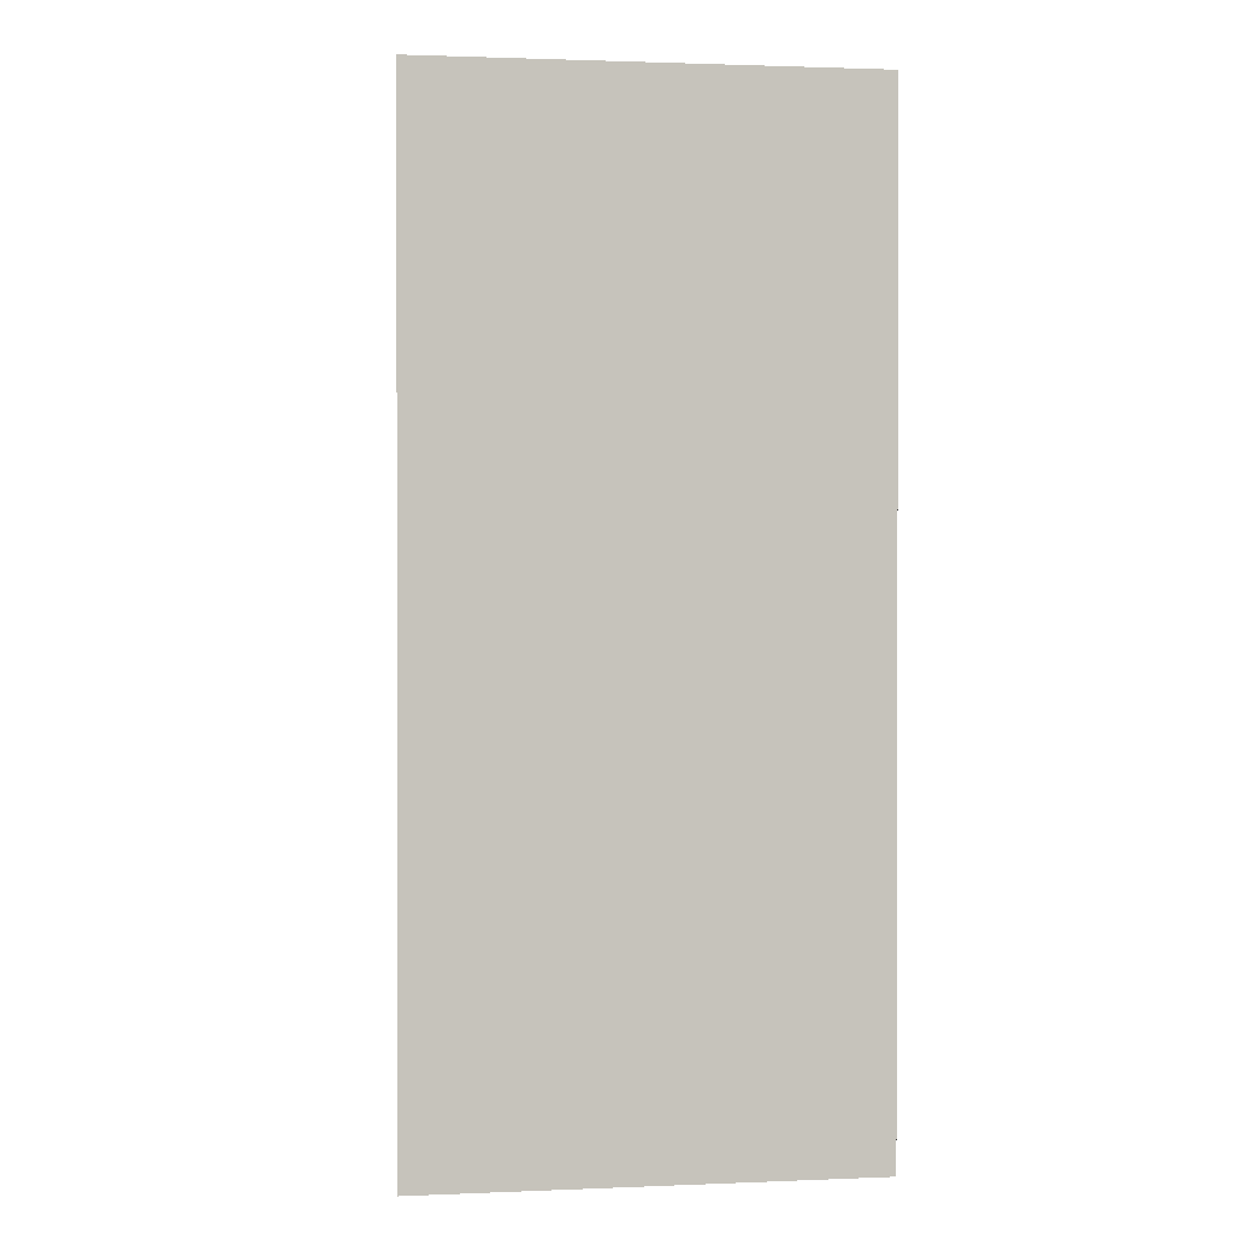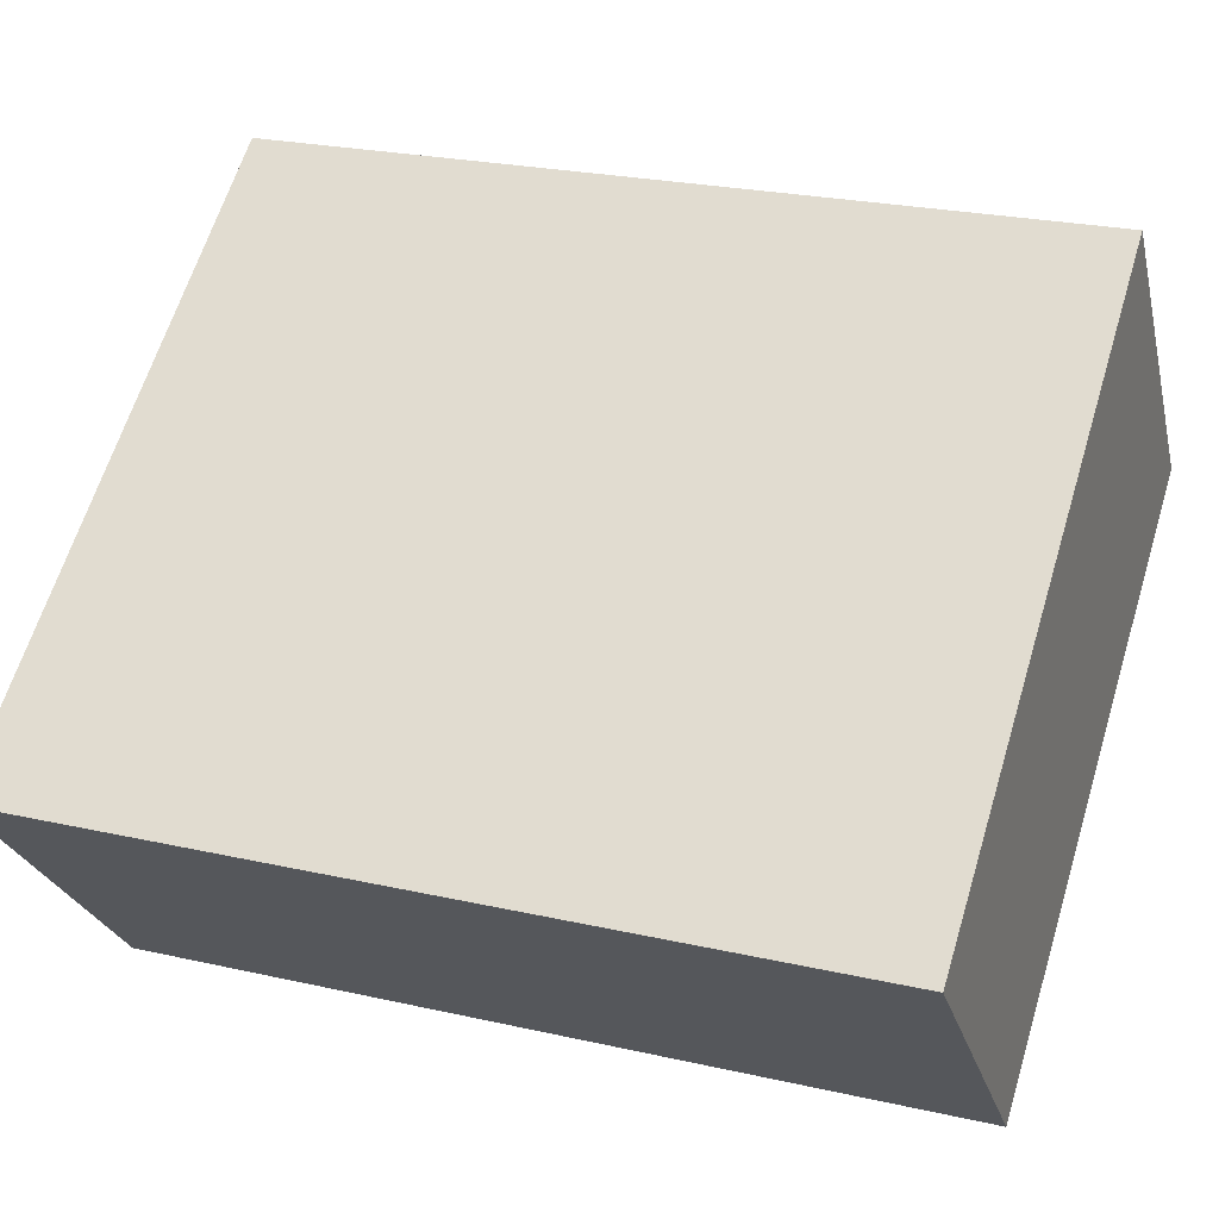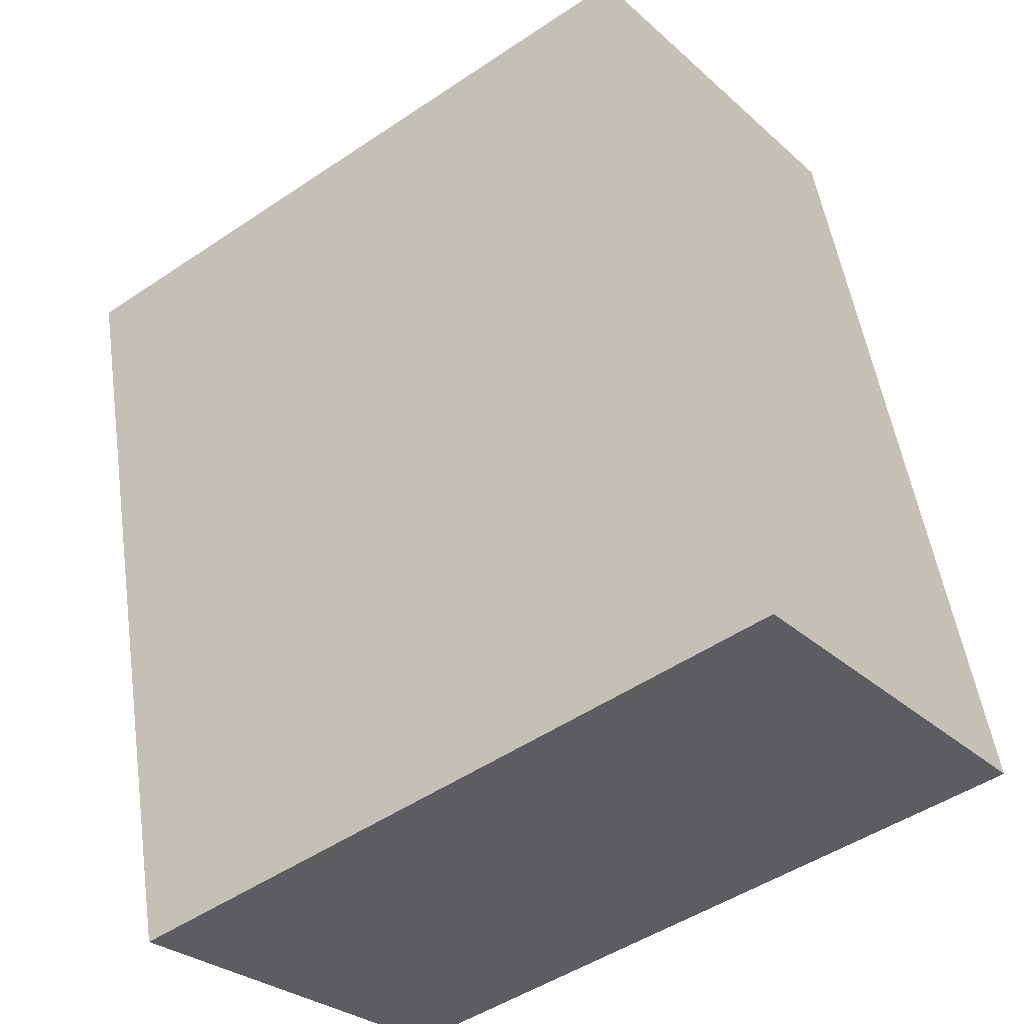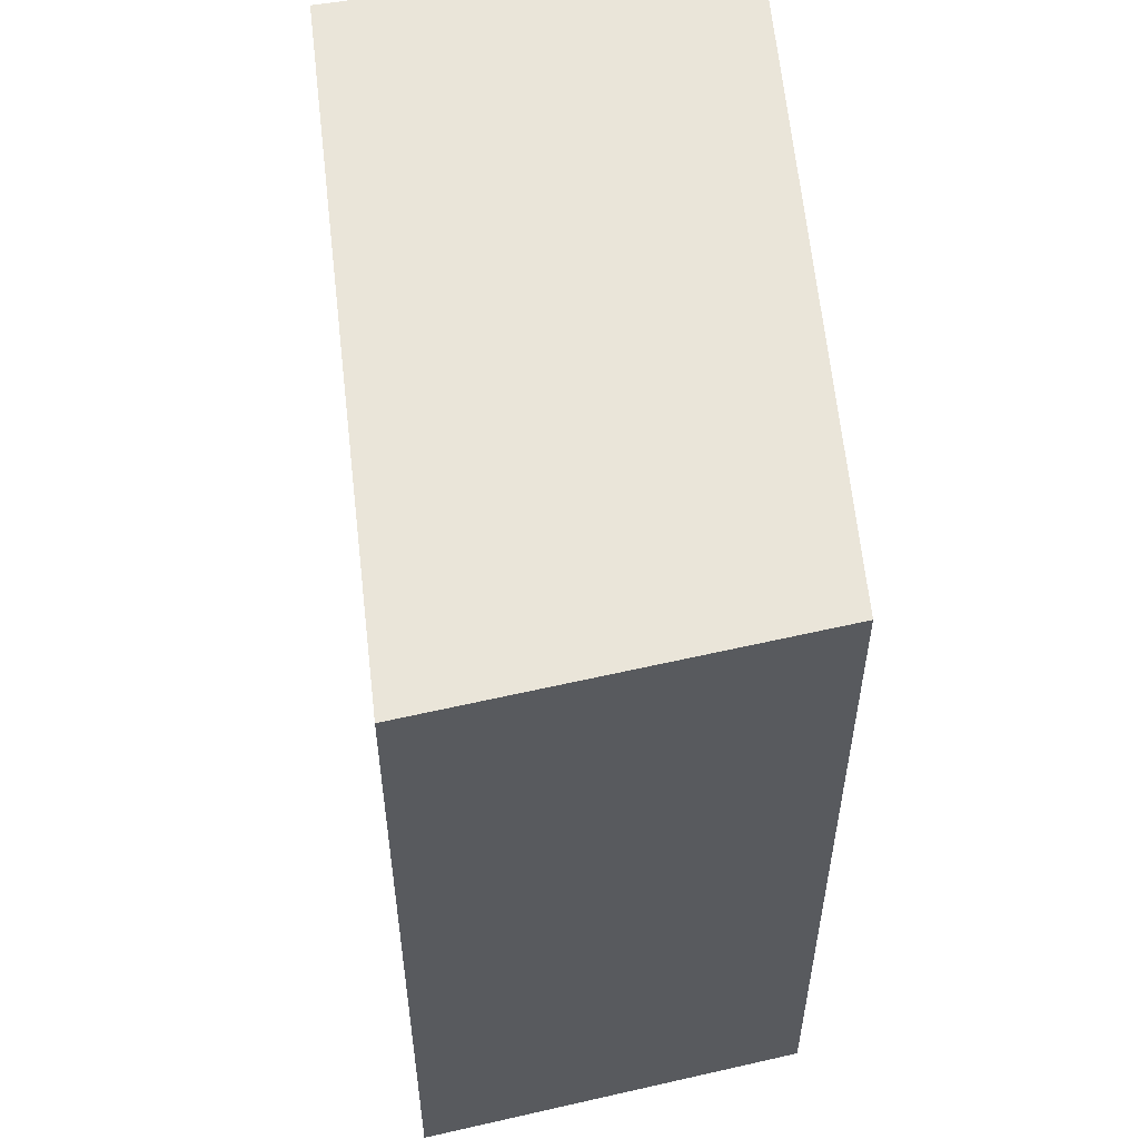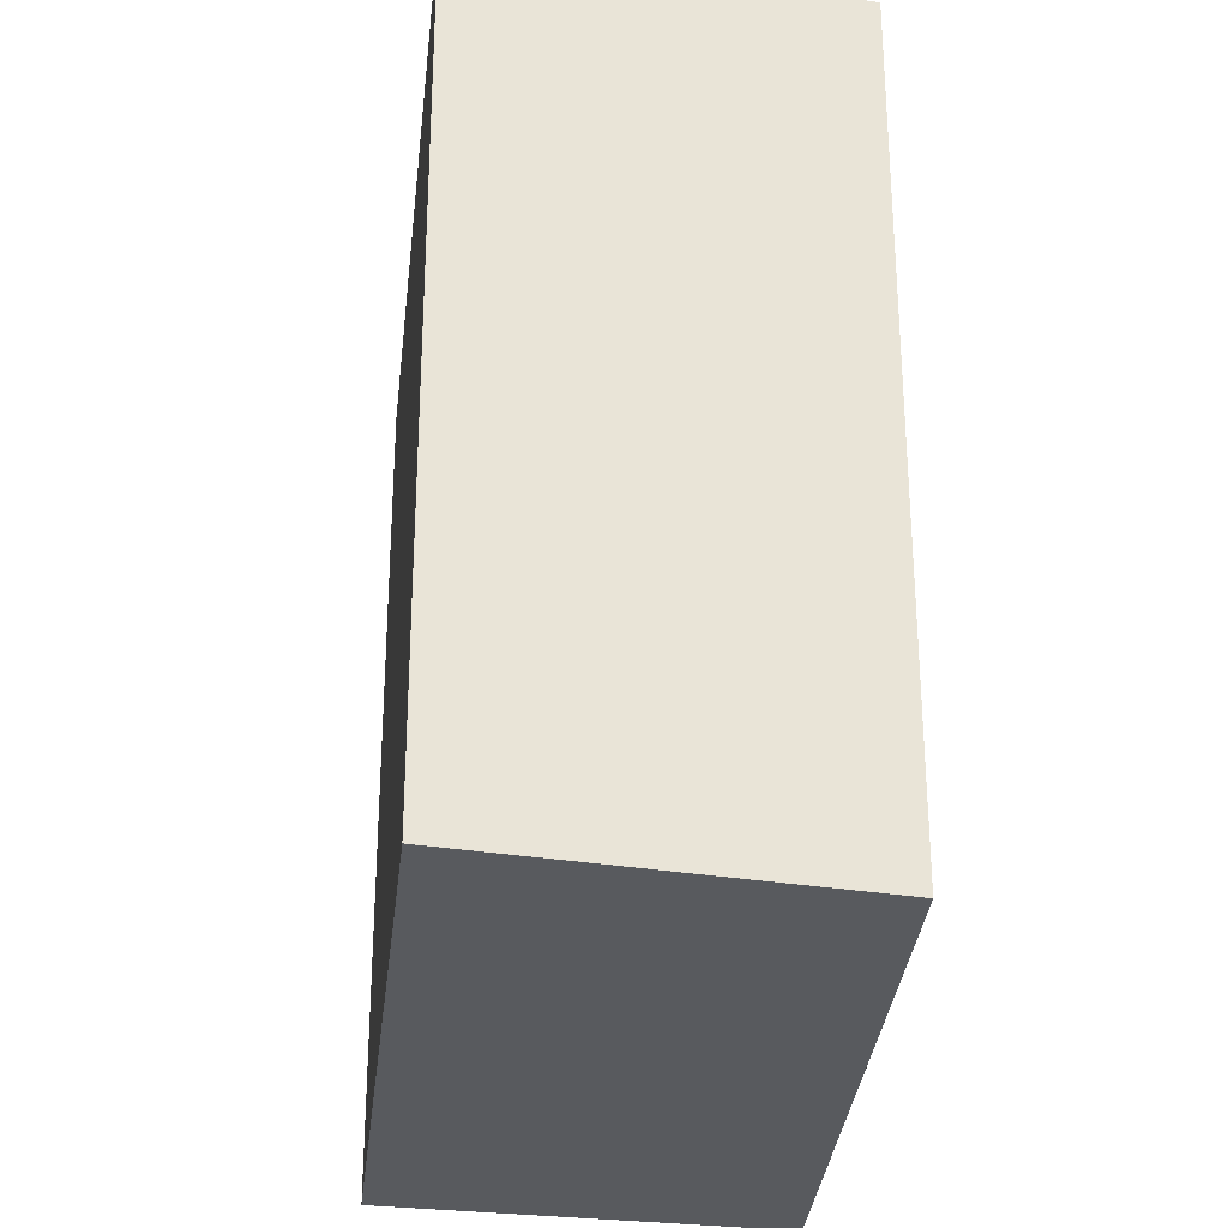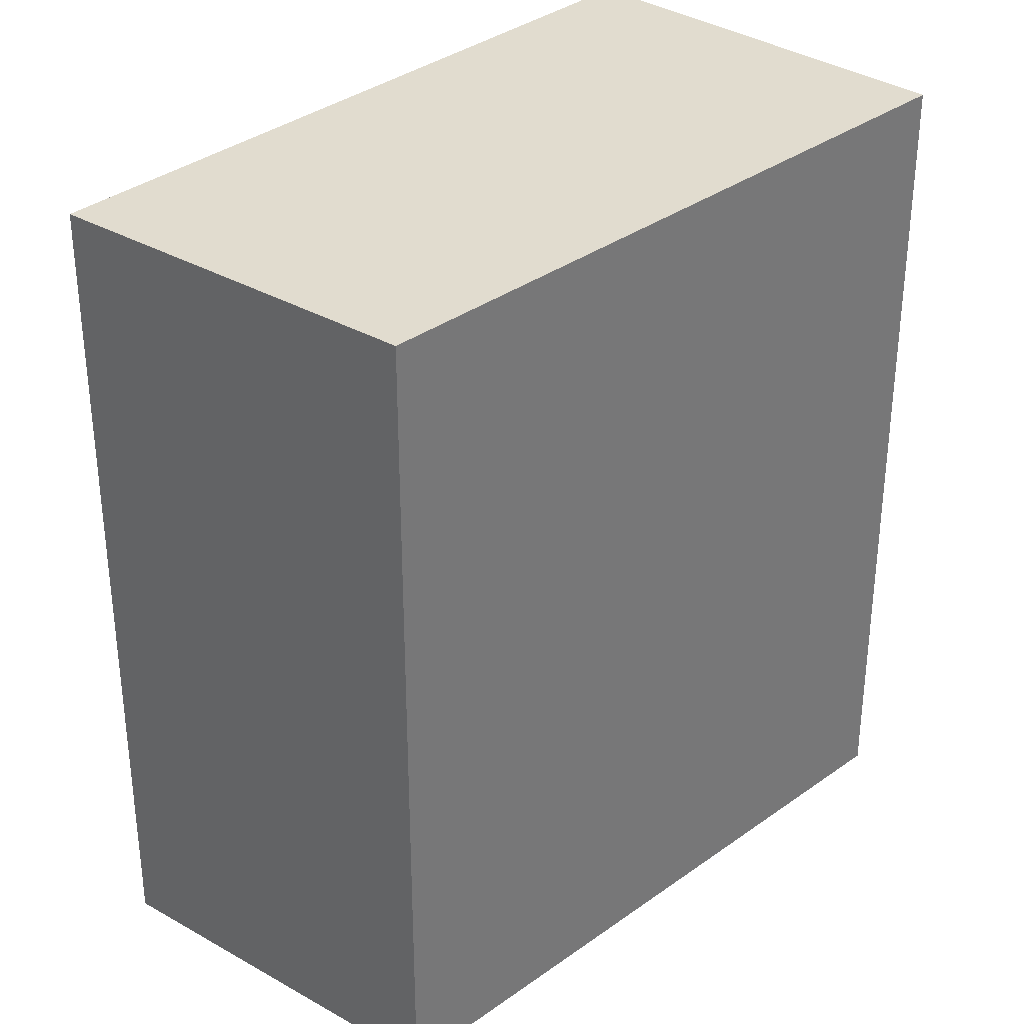
<metadata>
{"format":"obj","ext":"obj","renderer":"f3d","projection":"perspective","resolution":1024,"background":"white","views":[{"elev":1.2,"azim":121.9,"up":"+Y"},{"elev":24.1,"azim":110.7,"up":"+Z"},{"elev":51.3,"azim":171.6,"up":"+Z"},{"elev":57.9,"azim":119.2,"up":"+Y"},{"elev":-30.9,"azim":119.5,"up":"+Y"},{"elev":34.4,"azim":170.2,"up":"+Y"}]}
</metadata>
<code>
v  1.795 2.628 -1.219
v  0.788 2.628 0.966
v  2.603 2.628 -0.342
v  0 2.628 1.609e-16
v  2.603 2.094e-17 -0.342
v  1.795 7.464e-17 -1.219
v  0 0 0
v  0.788 -5.915e-17 0.966
g defaultobject
f 1 2 3
f 2 1 4
f 5 1 3
f 1 5 6
f 6 4 1
f 4 6 7
f 7 2 4
f 2 7 8
f 8 3 2
f 3 8 5
f 8 6 5
f 6 8 7

</code>
